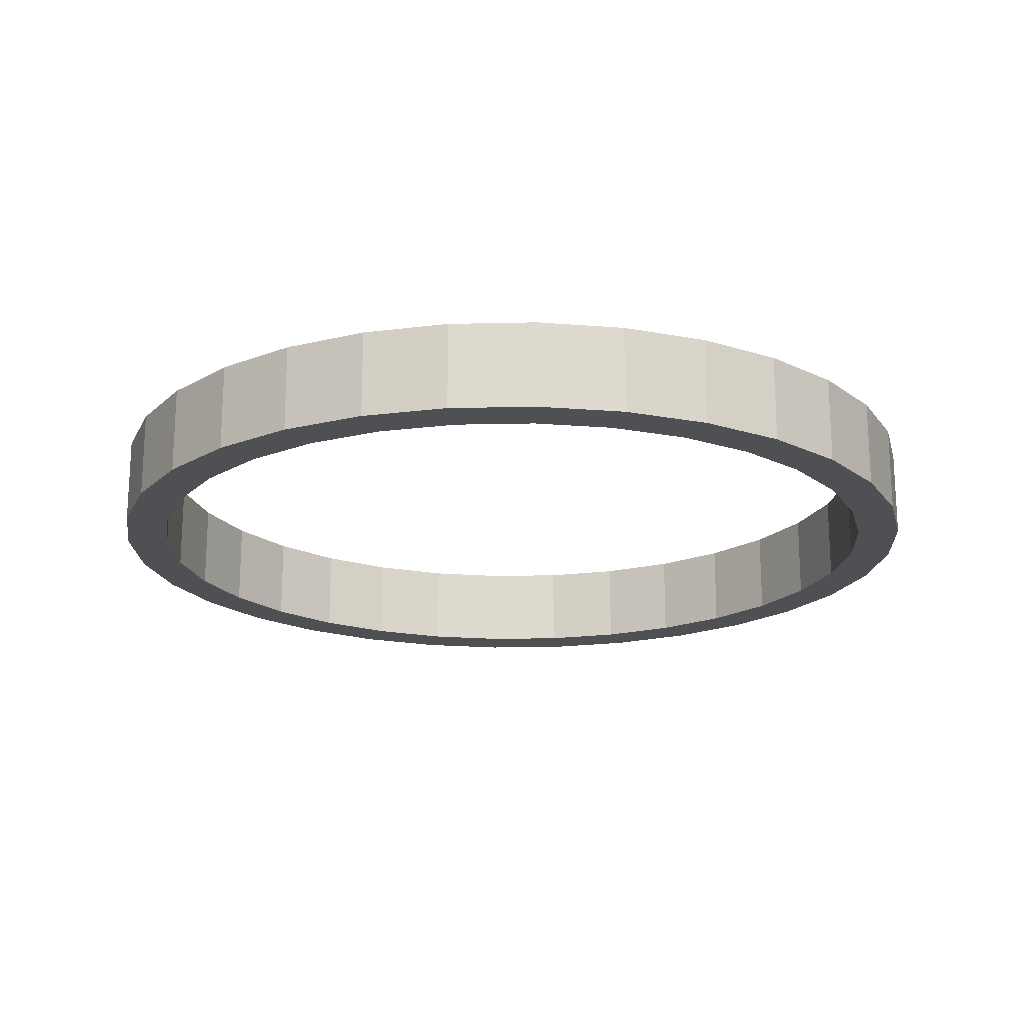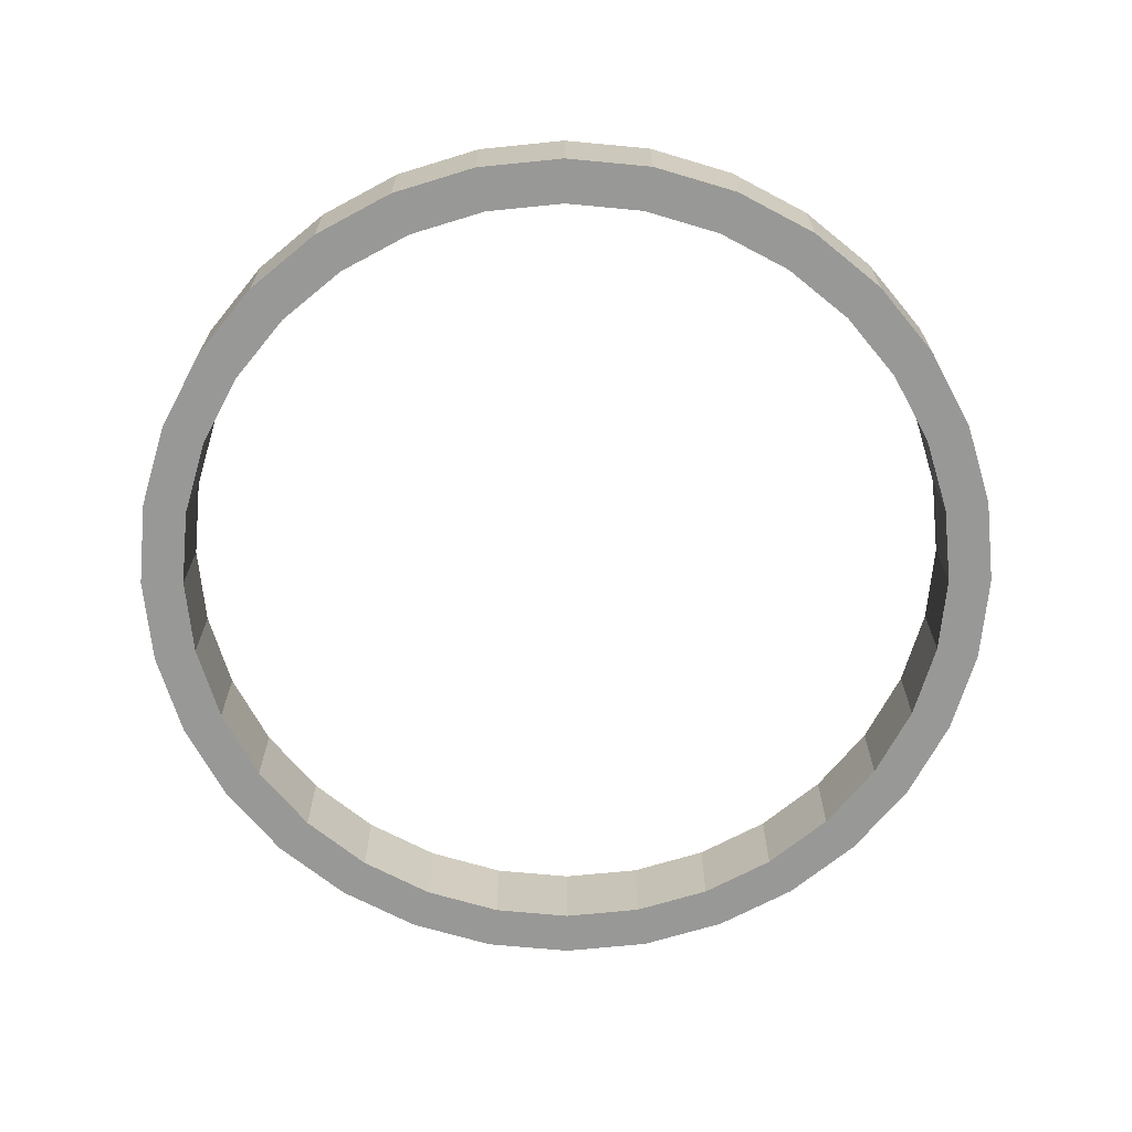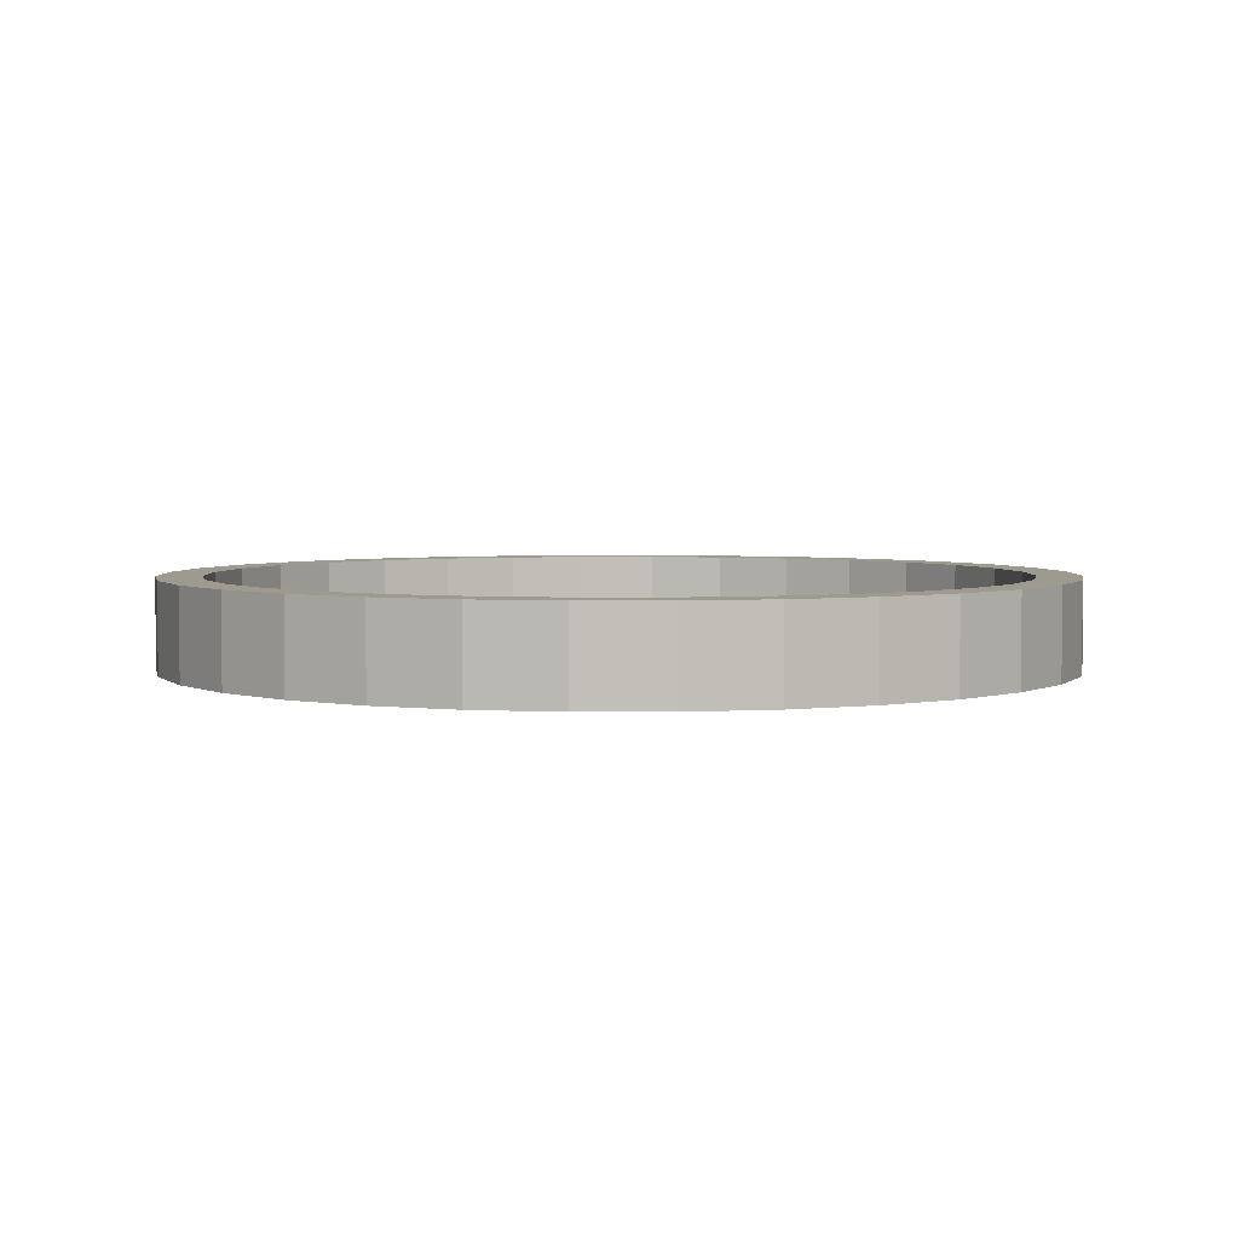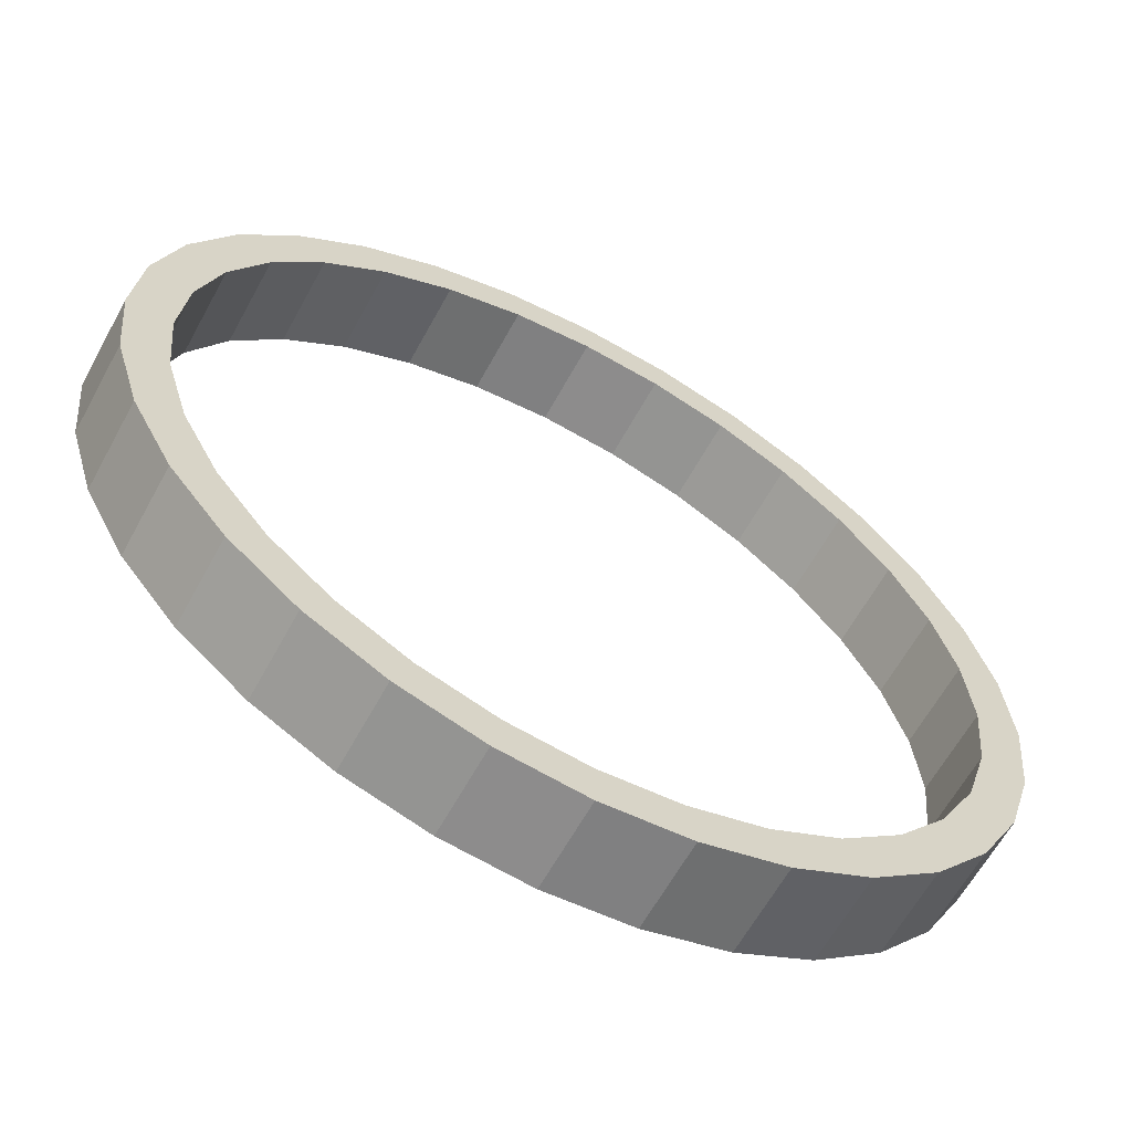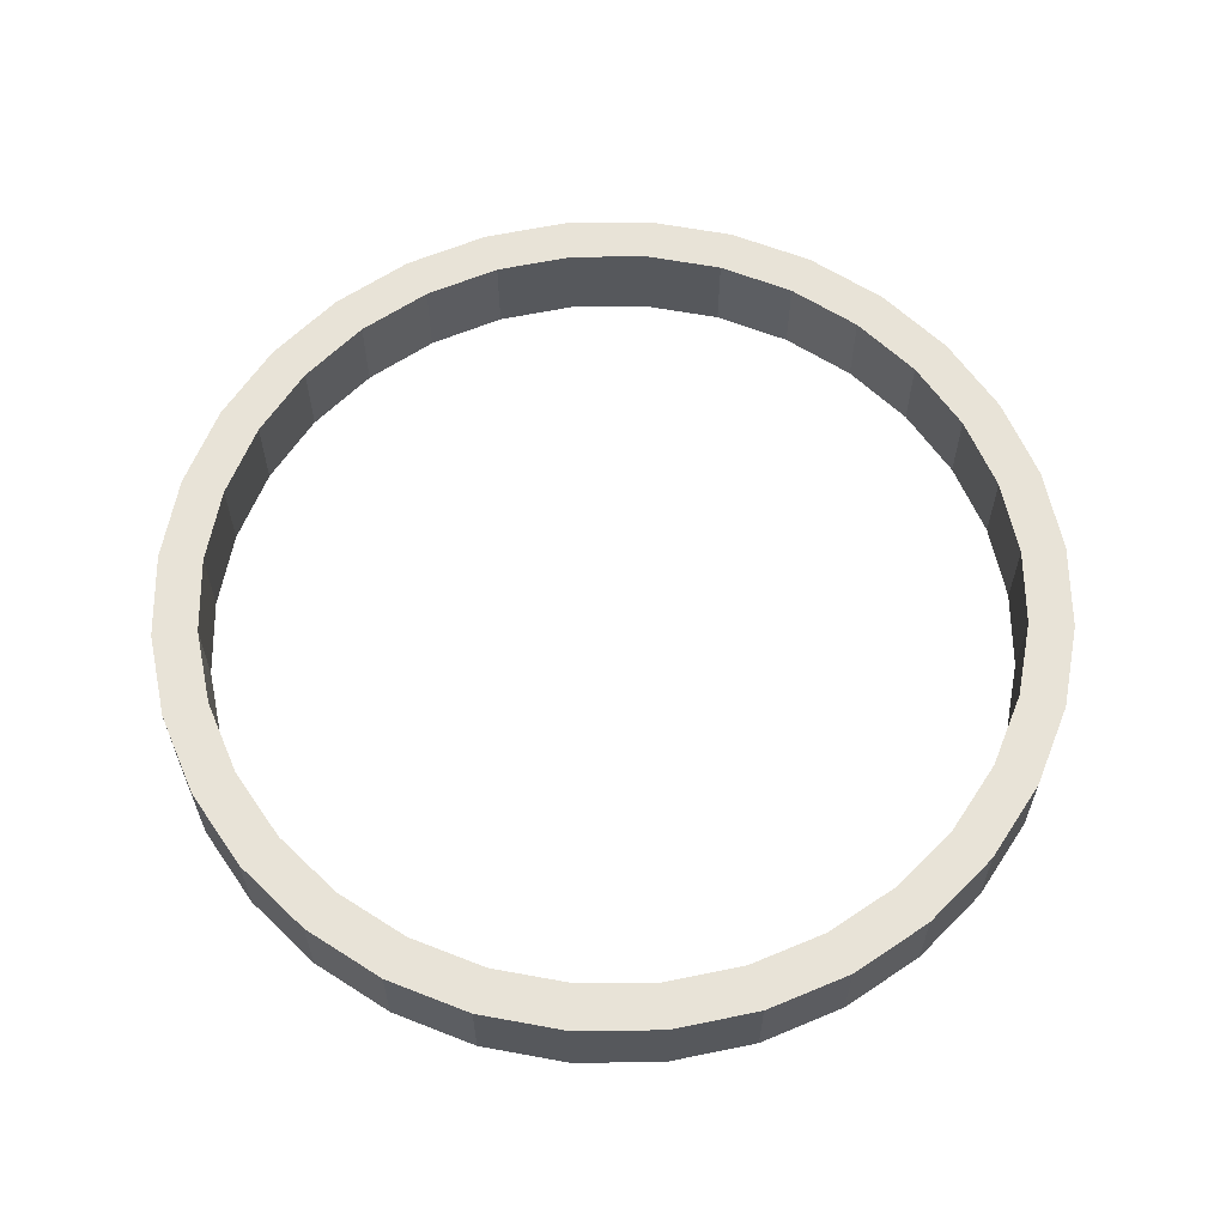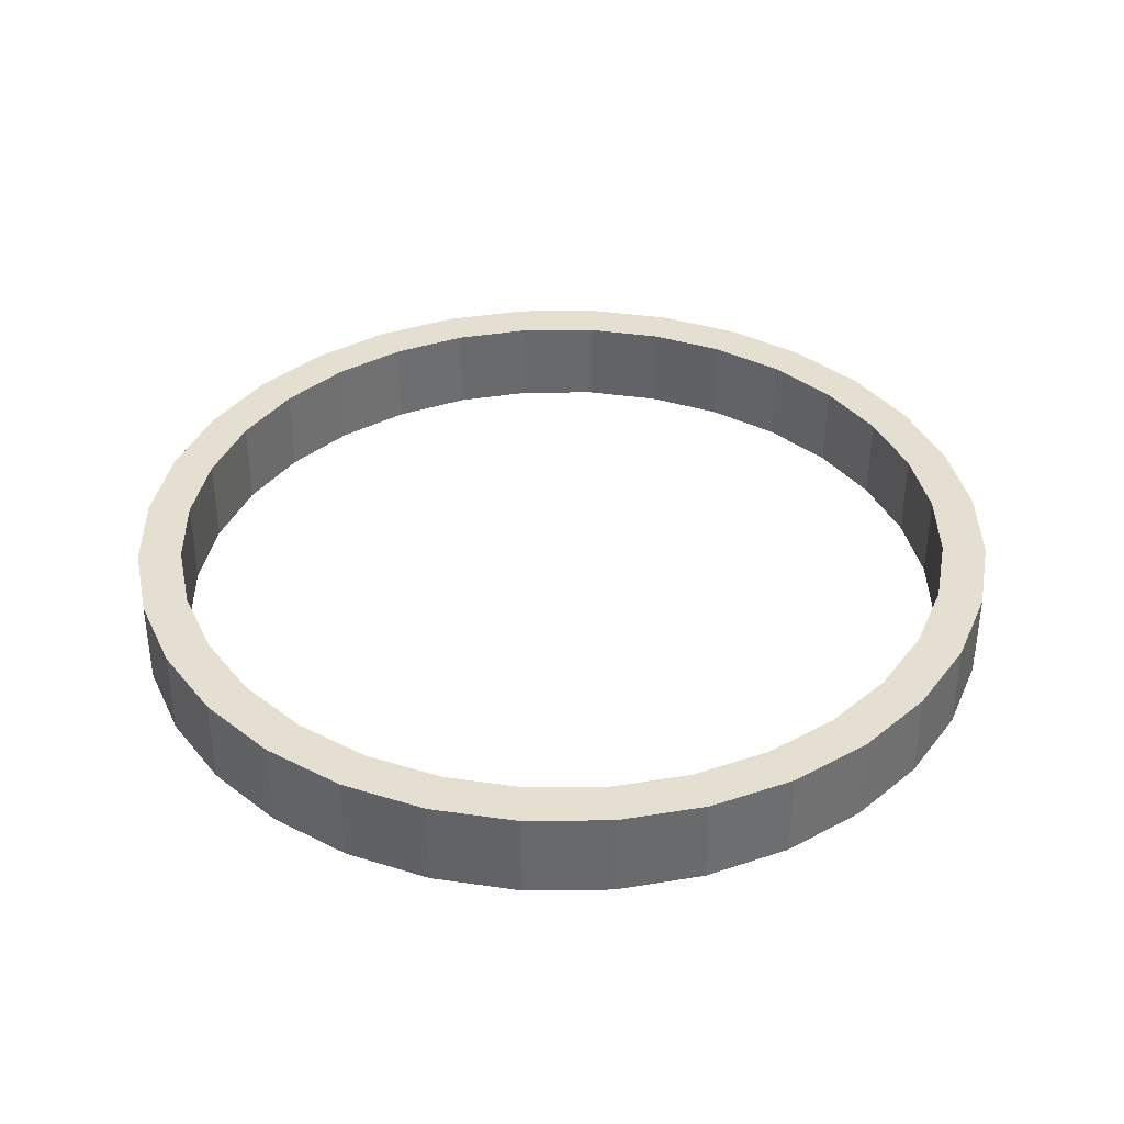
<metadata>
{"format":"obj","ext":"obj","renderer":"f3d","projection":"perspective","resolution":1024,"background":"white","views":[{"elev":-18.9,"azim":-81.9,"up":"+Y"},{"elev":-68.4,"azim":45.2,"up":"+Y"},{"elev":3.8,"azim":117.7,"up":"+Y"},{"elev":-62.4,"azim":151.4,"up":"+Z"},{"elev":61.6,"azim":-175.0,"up":"+Y"},{"elev":37.5,"azim":49.9,"up":"+Y"}]}
</metadata>
<code>
o Cylinder
v 0 -0.5 -5
v 0 0.5 -5
v 0.9755 -0.5 -4.904
v 0.9755 0.5 -4.904
v 1.913 -0.5 -4.619
v 1.913 0.5 -4.619
v 2.778 -0.5 -4.157
v 2.778 0.5 -4.157
v 3.536 -0.5 -3.536
v 3.536 0.5 -3.536
v 4.157 -0.5 -2.778
v 4.157 0.5 -2.778
v 4.619 -0.5 -1.913
v 4.619 0.5 -1.913
v 4.904 -0.5 -0.9755
v 4.904 0.5 -0.9755
v 5 -0.5 -0
v 5 0.5 -0
v 4.904 -0.5 0.9755
v 4.904 0.5 0.9755
v 4.619 -0.5 1.913
v 4.619 0.5 1.913
v 4.157 -0.5 2.778
v 4.157 0.5 2.778
v 3.536 -0.5 3.536
v 3.536 0.5 3.536
v 2.778 -0.5 4.157
v 2.778 0.5 4.157
v 1.913 -0.5 4.619
v 1.913 0.5 4.619
v 0.9755 -0.5 4.904
v 0.9755 0.5 4.904
v -2e-06 -0.5 5
v -2e-06 0.5 5
v -0.9755 -0.5 4.904
v -0.9755 0.5 4.904
v -1.913 -0.5 4.619
v -1.913 0.5 4.619
v -2.778 -0.5 4.157
v -2.778 0.5 4.157
v -3.536 -0.5 3.536
v -3.536 0.5 3.536
v -4.157 -0.5 2.778
v -4.157 0.5 2.778
v -4.619 -0.5 1.913
v -4.619 0.5 1.913
v -4.904 -0.5 0.9754
v -4.904 0.5 0.9754
v -5 -0.5 -5e-06
v -5 0.5 -5e-06
v -4.904 -0.5 -0.9755
v -4.904 0.5 -0.9755
v -4.619 -0.5 -1.913
v -4.619 0.5 -1.913
v -4.157 -0.5 -2.778
v -4.157 0.5 -2.778
v -3.536 -0.5 -3.536
v -3.536 0.5 -3.536
v -2.778 -0.5 -4.157
v -2.778 0.5 -4.157
v -1.913 -0.5 -4.619
v -1.913 0.5 -4.619
v -0.9754 -0.5 -4.904
v -0.9754 0.5 -4.904
v 0 -0.5 -4.5
v 0 0.5 -4.5
v 0.8779 -0.5 -4.414
v 0.8779 0.5 -4.414
v 1.722 -0.5 -4.157
v 1.722 0.5 -4.157
v 2.5 -0.5 -3.742
v 2.5 0.5 -3.742
v 3.182 -0.5 -3.182
v 3.182 0.5 -3.182
v 3.742 -0.5 -2.5
v 3.742 0.5 -2.5
v 4.157 -0.5 -1.722
v 4.157 0.5 -1.722
v 4.414 -0.5 -0.8779
v 4.414 0.5 -0.8779
v 4.5 -0.5 -0
v 4.5 0.5 -0
v 4.414 -0.5 0.8779
v 4.414 0.5 0.8779
v 4.157 -0.5 1.722
v 4.157 0.5 1.722
v 3.742 -0.5 2.5
v 3.742 0.5 2.5
v 3.182 -0.5 3.182
v 3.182 0.5 3.182
v 2.5 -0.5 3.742
v 2.5 0.5 3.742
v 1.722 -0.5 4.157
v 1.722 0.5 4.157
v 0.8779 -0.5 4.414
v 0.8779 0.5 4.414
v -2e-06 -0.5 4.5
v -2e-06 0.5 4.5
v -0.8779 -0.5 4.414
v -0.8779 0.5 4.414
v -1.722 -0.5 4.157
v -1.722 0.5 4.157
v -2.5 -0.5 3.742
v -2.5 0.5 3.742
v -3.182 -0.5 3.182
v -3.182 0.5 3.182
v -3.742 -0.5 2.5
v -3.742 0.5 2.5
v -4.157 -0.5 1.722
v -4.157 0.5 1.722
v -4.414 -0.5 0.8779
v -4.414 0.5 0.8779
v -4.5 -0.5 -5e-06
v -4.5 0.5 -5e-06
v -4.414 -0.5 -0.8779
v -4.414 0.5 -0.8779
v -4.157 -0.5 -1.722
v -4.157 0.5 -1.722
v -3.742 -0.5 -2.5
v -3.742 0.5 -2.5
v -3.182 -0.5 -3.182
v -3.182 0.5 -3.182
v -2.5 -0.5 -3.742
v -2.5 0.5 -3.742
v -1.722 -0.5 -4.157
v -1.722 0.5 -4.157
v -0.8779 -0.5 -4.414
v -0.8779 0.5 -4.414
f 2 3 1
f 4 5 3
f 6 7 5
f 8 9 7
f 10 11 9
f 12 13 11
f 14 15 13
f 16 17 15
f 18 19 17
f 20 21 19
f 22 23 21
f 24 25 23
f 26 27 25
f 28 29 27
f 30 31 29
f 32 33 31
f 34 35 33
f 36 37 35
f 38 39 37
f 40 41 39
f 42 43 41
f 44 45 43
f 46 47 45
f 48 49 47
f 50 51 49
f 52 53 51
f 54 55 53
f 56 57 55
f 58 59 57
f 60 61 59
f 62 63 61
f 64 1 63
f 67 66 65
f 69 68 67
f 71 70 69
f 73 72 71
f 75 74 73
f 77 76 75
f 79 78 77
f 81 80 79
f 83 82 81
f 85 84 83
f 87 86 85
f 89 88 87
f 91 90 89
f 93 92 91
f 95 94 93
f 97 96 95
f 99 98 97
f 101 100 99
f 103 102 101
f 105 104 103
f 107 106 105
f 109 108 107
f 111 110 109
f 113 112 111
f 115 114 113
f 117 116 115
f 119 118 117
f 121 120 119
f 123 122 121
f 125 124 123
f 127 126 125
f 65 128 127
f 3 65 1
f 4 66 68
f 5 67 3
f 6 68 70
f 5 71 69
f 6 72 8
f 7 73 71
f 8 74 10
f 11 73 9
f 12 74 76
f 13 75 11
f 14 76 78
f 13 79 77
f 14 80 16
f 15 81 79
f 16 82 18
f 19 81 17
f 20 82 84
f 21 83 19
f 22 84 86
f 21 87 85
f 22 88 24
f 23 89 87
f 24 90 26
f 27 89 25
f 28 90 92
f 29 91 27
f 30 92 94
f 29 95 93
f 30 96 32
f 31 97 95
f 32 98 34
f 35 97 33
f 36 98 100
f 37 99 35
f 38 100 102
f 39 101 37
f 38 104 40
f 39 105 103
f 40 106 42
f 43 105 41
f 44 106 108
f 45 107 43
f 46 108 110
f 45 111 109
f 46 112 48
f 47 113 111
f 48 114 50
f 51 113 49
f 52 114 116
f 53 115 51
f 54 116 118
f 55 117 53
f 54 120 56
f 55 121 119
f 56 122 58
f 59 121 57
f 60 122 124
f 61 123 59
f 62 124 126
f 61 127 125
f 62 128 64
f 63 65 127
f 64 66 2
f 2 4 3
f 4 6 5
f 6 8 7
f 8 10 9
f 10 12 11
f 12 14 13
f 14 16 15
f 16 18 17
f 18 20 19
f 20 22 21
f 22 24 23
f 24 26 25
f 26 28 27
f 28 30 29
f 30 32 31
f 32 34 33
f 34 36 35
f 36 38 37
f 38 40 39
f 40 42 41
f 42 44 43
f 44 46 45
f 46 48 47
f 48 50 49
f 50 52 51
f 52 54 53
f 54 56 55
f 56 58 57
f 58 60 59
f 60 62 61
f 62 64 63
f 64 2 1
f 67 68 66
f 69 70 68
f 71 72 70
f 73 74 72
f 75 76 74
f 77 78 76
f 79 80 78
f 81 82 80
f 83 84 82
f 85 86 84
f 87 88 86
f 89 90 88
f 91 92 90
f 93 94 92
f 95 96 94
f 97 98 96
f 99 100 98
f 101 102 100
f 103 104 102
f 105 106 104
f 107 108 106
f 109 110 108
f 111 112 110
f 113 114 112
f 115 116 114
f 117 118 116
f 119 120 118
f 121 122 120
f 123 124 122
f 125 126 124
f 127 128 126
f 65 66 128
f 3 67 65
f 4 2 66
f 5 69 67
f 6 4 68
f 5 7 71
f 6 70 72
f 7 9 73
f 8 72 74
f 11 75 73
f 12 10 74
f 13 77 75
f 14 12 76
f 13 15 79
f 14 78 80
f 15 17 81
f 16 80 82
f 19 83 81
f 20 18 82
f 21 85 83
f 22 20 84
f 21 23 87
f 22 86 88
f 23 25 89
f 24 88 90
f 27 91 89
f 28 26 90
f 29 93 91
f 30 28 92
f 29 31 95
f 30 94 96
f 31 33 97
f 32 96 98
f 35 99 97
f 36 34 98
f 37 101 99
f 38 36 100
f 39 103 101
f 38 102 104
f 39 41 105
f 40 104 106
f 43 107 105
f 44 42 106
f 45 109 107
f 46 44 108
f 45 47 111
f 46 110 112
f 47 49 113
f 48 112 114
f 51 115 113
f 52 50 114
f 53 117 115
f 54 52 116
f 55 119 117
f 54 118 120
f 55 57 121
f 56 120 122
f 59 123 121
f 60 58 122
f 61 125 123
f 62 60 124
f 61 63 127
f 62 126 128
f 63 1 65
f 64 128 66

</code>
